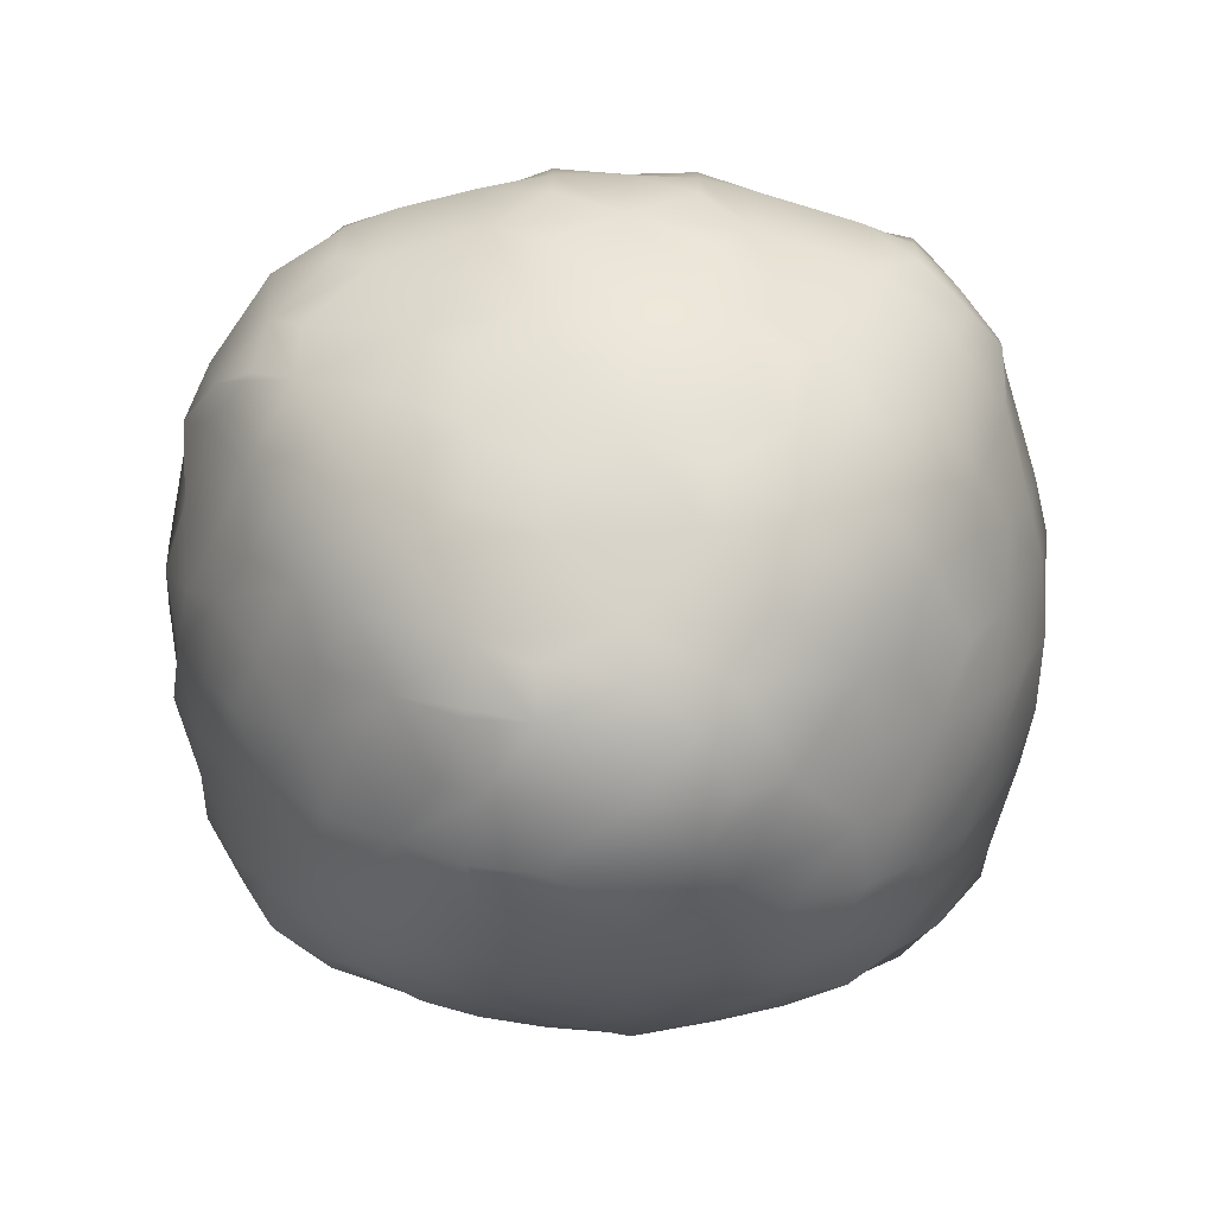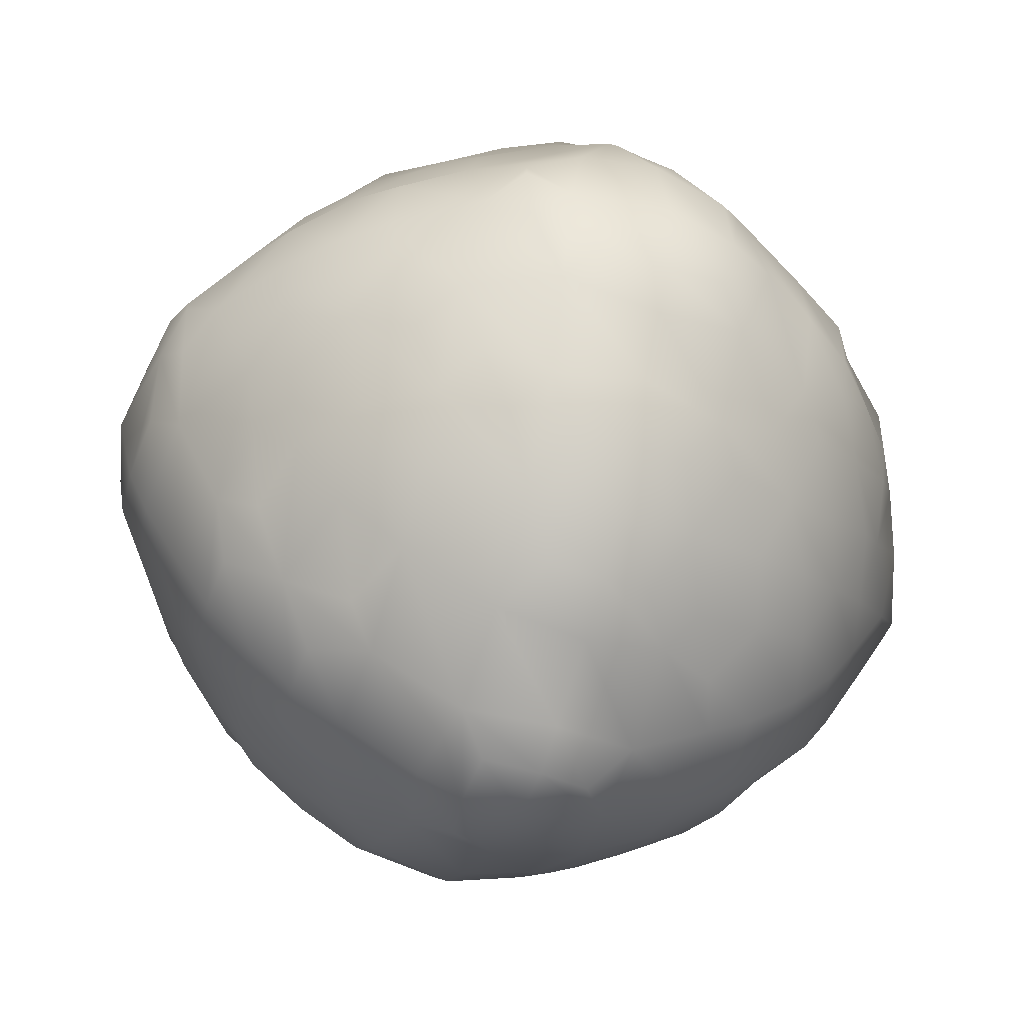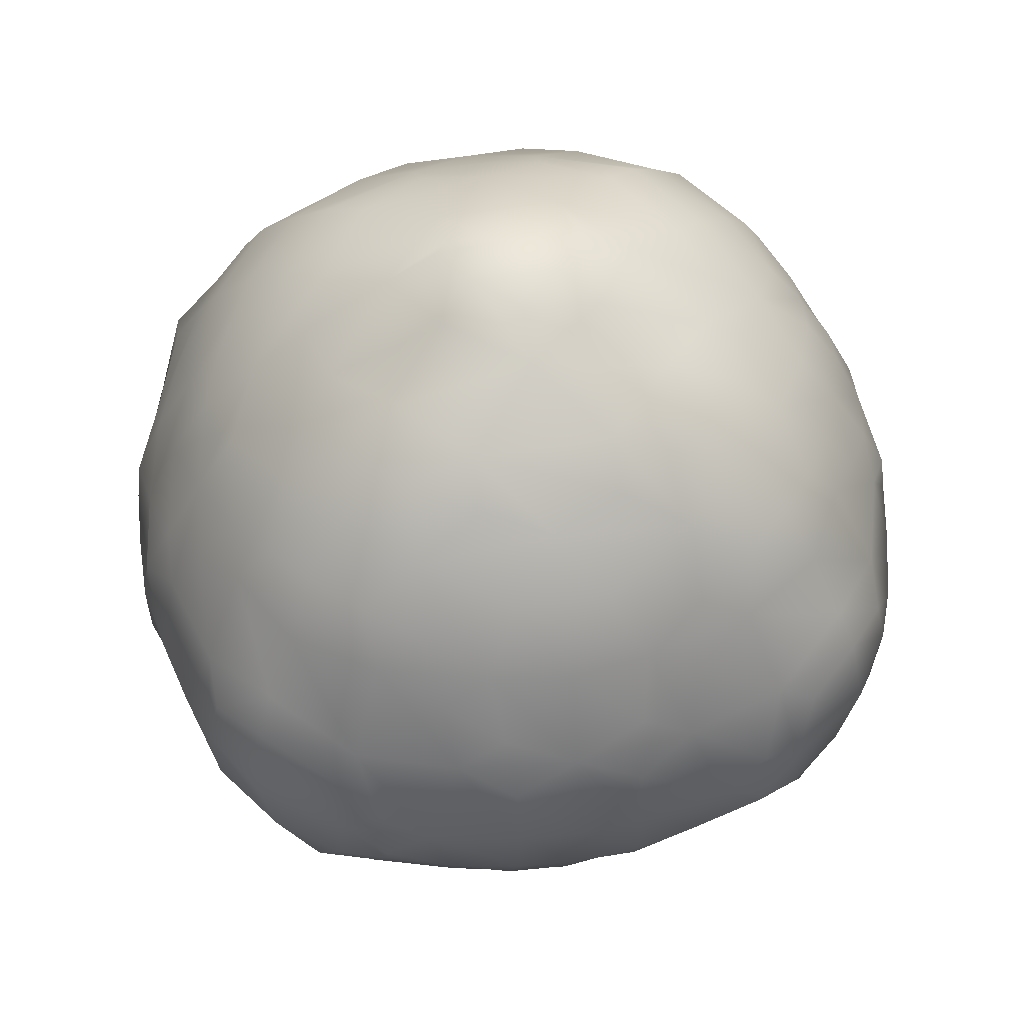
<metadata>
{"format":"obj","ext":"obj","renderer":"f3d","projection":"perspective","resolution":1024,"background":"white","views":[{"elev":-68.5,"azim":-134.6,"up":"+Z"},{"elev":-49.6,"azim":160.5,"up":"+Y"},{"elev":55.5,"azim":125.1,"up":"+Z"}]}
</metadata>
<code>
o Cube
v -5.898 39.22 11.75
v -5.898 38.63 11.16
v -6.028 39.01 11.37
v -5.309 38.63 11.75
v -5.519 39.01 11.88
v -5.519 38.5 11.37
v -5.716 38.81 11.57
v -6.541 39.73 11.23
v -6.609 40.22 11.34
v -6.553 40.83 11.25
v -6.467 41.17 11.11
v -6.013 39.61 11.87
v -6.114 40.22 11.97
v -6.058 40.83 11.91
v -5.935 41.27 11.79
v -6.338 39.56 11.41
v -6.419 40.22 11.64
v -6.363 40.83 11.56
v -6.143 41.43 11.37
v -5.946 41.86 11.22
v -5.381 39.73 12.39
v -5.488 40.22 12.46
v -5.399 40.83 12.4
v -5.262 41.17 12.32
v -5.562 39.56 12.19
v -5.793 40.22 12.27
v -5.704 40.83 12.21
v -5.521 41.43 12
v -5.373 41.86 11.8
v -5.779 41.68 11.63
v -5.538 42.06 11.39
v -5.296 42.4 11.15
v -6.541 39.15 10.65
v -6.609 39.04 10.16
v -6.553 39.13 9.553
v -6.467 39.27 9.209
v -6.013 38.52 10.77
v -6.338 38.97 10.82
v -6.114 38.42 10.16
v -6.419 38.74 10.16
v -6.058 38.47 9.553
v -6.363 38.83 9.553
v -5.935 38.59 9.107
v -6.143 39.01 8.955
v -5.946 39.16 8.52
v -5.381 37.99 10.65
v -5.562 38.19 10.82
v -5.488 37.92 10.16
v -5.793 38.11 10.16
v -5.399 37.98 9.553
v -5.704 38.17 9.553
v -5.262 38.06 9.209
v -5.521 38.39 8.955
v -5.779 38.75 8.701
v -5.373 38.58 8.52
v -5.538 38.99 8.317
v -5.296 39.23 7.983
v -7.065 40.41 10.5
v -7.065 40.55 10.5
v -7.065 39.88 9.968
v -7.087 40.21 10.17
v -7.087 40.61 10.16
v -7.065 39.88 9.827
v -7.087 40.22 9.769
v -7.086 40.61 9.771
v -6.676 39.56 10.82
v -6.935 40.21 10.73
v -6.851 40.79 10.73
v -6.538 41.4 10.72
v -6.451 41.75 10.48
v -6.935 39.65 10.17
v -7.043 40.01 10.37
v -6.958 40.92 10.16
v -6.685 41.44 10.16
v -6.475 41.79 10.16
v -6.851 39.65 9.595
v -6.958 40.22 9.465
v -6.903 40.82 9.562
v -6.589 41.43 9.572
v -6.479 41.79 9.787
v -6.538 39.66 8.981
v -6.685 40.22 8.944
v -6.589 40.81 8.948
v -6.499 41.23 9.154
v -6.451 39.9 8.629
v -6.475 40.22 8.595
v -6.479 40.59 8.59
v -6.436 39.32 11.06
v -6.352 41.58 10.89
v -6.106 42.01 10.7
v -5.861 42.37 10.51
v -6.205 42.09 10.16
v -5.901 42.41 10.16
v -6.384 41.63 9.381
v -6.14 42.05 9.571
v -5.896 42.4 9.761
v -6.352 39.49 8.803
v -6.384 41 8.747
v -6.252 41.43 8.948
v -5.944 41.86 8.944
v -6.106 39.68 8.372
v -6.205 40.22 8.29
v -6.14 40.81 8.335
v -5.944 41.44 8.523
v -5.836 41.74 8.637
v -5.861 39.87 8.008
v -5.901 40.22 7.975
v -5.896 40.62 7.978
v -5.702 42.27 10.91
v -5.511 42.49 10.74
v -5.53 42.66 10.16
v -5.753 42.3 9.354
v -5.542 42.54 9.556
v -5.542 42.18 8.928
v -5.347 42.43 9.12
v -5.702 39.47 8.114
v -5.753 41.03 8.08
v -5.542 41.45 8.206
v -5.53 41.87 8.516
v -5.511 39.65 7.896
v -5.53 40.22 7.724
v -5.542 40.83 7.843
v -5.347 41.26 7.949
v -4.801 39.15 12.39
v -4.92 38.52 11.87
v -4.97 38.97 12.19
v -4.801 37.99 11.23
v -4.97 38.19 11.41
v -4.311 39.04 12.46
v -4.311 38.42 11.97
v -4.311 38.74 12.27
v -4.311 37.92 11.34
v -4.311 38.11 11.64
v -3.701 39.13 12.4
v -3.701 38.47 11.91
v -3.701 38.83 12.21
v -3.701 37.98 11.25
v -3.701 38.17 11.56
v -3.357 39.27 12.32
v -3.255 38.59 11.79
v -3.103 39.01 12
v -3.357 38.06 11.11
v -3.103 38.39 11.37
v -2.849 38.75 11.63
v -2.669 39.16 11.8
v -2.669 38.58 11.22
v -2.466 38.99 11.39
v -2.132 39.23 11.15
v -4.645 40.41 12.92
v -4.645 40.55 12.92
v -4.97 39.56 12.53
v -4.877 40.21 12.79
v -4.877 40.79 12.7
v -4.867 41.4 12.39
v -4.629 41.75 12.3
v -5.207 39.32 12.29
v -5.035 41.58 12.2
v -4.845 42.01 11.96
v -4.656 42.37 11.71
v -5.062 42.27 11.55
v -4.883 42.49 11.36
v -4.116 39.88 12.92
v -4.316 40.21 12.94
v -4.311 40.61 12.94
v -4.316 39.65 12.79
v -4.523 40.01 12.89
v -4.311 40.92 12.81
v -4.311 41.44 12.54
v -4.311 41.79 12.33
v -4.311 42.09 12.06
v -4.311 42.41 11.75
v -4.311 42.66 11.38
v -3.975 39.88 12.92
v -3.917 40.22 12.94
v -3.919 40.61 12.94
v -3.744 39.65 12.7
v -3.613 40.22 12.81
v -3.71 40.82 12.75
v -3.72 41.43 12.44
v -3.935 41.79 12.33
v -3.529 41.63 12.24
v -3.719 42.05 11.99
v -3.909 42.4 11.75
v -3.503 42.3 11.6
v -3.704 42.54 11.39
v -3.129 39.66 12.39
v -3.092 40.22 12.54
v -3.096 40.81 12.44
v -3.302 41.23 12.35
v -2.951 39.49 12.2
v -2.896 41 12.24
v -3.096 41.43 12.1
v -3.092 41.86 11.8
v -3.076 42.18 11.39
v -3.268 42.43 11.2
v -2.777 39.9 12.3
v -2.743 40.22 12.33
v -2.738 40.59 12.33
v -2.52 39.68 11.96
v -2.438 40.22 12.06
v -2.483 40.81 11.99
v -2.671 41.44 11.8
v -2.785 41.74 11.69
v -2.262 39.47 11.55
v -2.229 41.03 11.6
v -2.354 41.45 11.39
v -2.664 41.87 11.38
v -2.156 39.87 11.71
v -2.123 40.22 11.75
v -2.127 40.62 11.75
v -2.044 39.65 11.36
v -1.872 40.22 11.38
v -1.991 40.83 11.39
v -2.098 41.26 11.2
v -4.97 37.85 10.82
v -5.207 38.09 11.06
v -4.645 37.46 9.968
v -4.877 37.59 10.17
v -4.645 37.46 9.827
v -4.877 37.68 9.595
v -4.867 37.99 8.981
v -5.035 38.18 8.803
v -4.629 38.08 8.629
v -4.845 38.42 8.372
v -5.062 38.83 8.114
v -4.656 38.67 8.008
v -4.883 39.02 7.896
v -4.116 37.46 10.5
v -4.316 37.59 10.73
v -4.316 37.44 10.17
v -4.523 37.49 10.37
v -4.311 37.44 9.769
v -4.311 37.57 9.465
v -4.311 37.84 8.944
v -4.311 38.05 8.595
v -4.311 38.32 8.29
v -4.311 38.63 7.975
v -4.311 39 7.724
v -3.975 37.46 10.5
v -3.744 37.68 10.73
v -3.917 37.44 10.16
v -3.613 37.57 10.16
v -3.919 37.44 9.771
v -3.71 37.63 9.562
v -3.72 37.94 8.948
v -3.529 38.15 8.747
v -3.935 38.05 8.59
v -3.719 38.39 8.335
v -3.503 38.78 8.08
v -3.909 38.63 7.978
v -3.704 38.99 7.843
v -3.129 37.99 10.72
v -2.951 38.18 10.89
v -3.092 37.84 10.16
v -3.096 37.94 9.572
v -2.896 38.15 9.381
v -3.302 38.03 9.154
v -3.096 38.28 8.948
v -3.092 38.59 8.523
v -3.076 38.99 8.206
v -3.268 39.18 7.949
v -2.777 38.08 10.48
v -2.52 38.42 10.7
v -2.262 38.83 10.91
v -2.743 38.05 10.16
v -2.438 38.32 10.16
v -2.738 38.05 9.787
v -2.483 38.39 9.571
v -2.229 38.78 9.354
v -2.671 38.59 8.944
v -2.354 38.99 8.928
v -2.785 38.69 8.637
v -2.664 39 8.516
v -2.156 38.67 10.51
v -2.044 39.02 10.74
v -2.123 38.63 10.16
v -1.872 39 10.16
v -2.127 38.63 9.761
v -1.991 38.99 9.556
v -2.098 39.18 9.12
v -4.924 42.81 10.78
v -4.723 43.01 10.58
v -5.12 42.91 10.16
v -4.815 43.05 10.16
v -4.954 42.86 9.515
v -4.774 43.03 9.693
v -5.138 42.31 8.714
v -4.929 42.55 8.928
v -5.138 41.67 8.071
v -4.935 42.07 8.313
v -4.732 42.42 8.555
v -4.924 39.61 7.572
v -5.12 40.22 7.474
v -4.954 40.87 7.519
v -4.929 41.45 7.832
v -4.732 41.83 7.965
v -4.723 39.81 7.373
v -4.815 40.22 7.333
v -4.774 40.69 7.351
v -4.311 42.91 10.97
v -4.311 43.05 10.67
v -4.311 43.17 10.16
v -4.463 42.94 9.287
v -4.28 43.06 9.515
v -4.28 42.8 8.997
v -4.057 42.97 9.236
v -4.311 42.2 8.181
v -4.311 42.47 8.486
v -4.311 39.41 7.474
v -4.463 41.09 7.439
v -4.28 41.38 7.581
v -4.311 41.9 7.912
v -4.311 39.71 7.333
v -4.311 40.22 7.214
v -4.28 40.87 7.321
v -4.057 41.15 7.414
v -3.663 42.86 10.81
v -3.841 43.03 10.63
v -3.435 42.94 10.32
v -3.663 43.06 10.13
v -3.585 42.87 9.437
v -3.754 43.02 9.606
v -3.426 42.34 8.663
v -3.709 42.66 8.95
v -3.992 42.97 9.236
v -3.426 41.72 8.043
v -3.629 42.1 8.281
v -3.832 42.44 8.519
v -3.663 39.58 7.519
v -3.435 40.07 7.439
v -3.585 40.94 7.511
v -3.709 41.43 7.724
v -3.832 41.86 7.937
v -3.841 39.76 7.351
v -3.663 40.25 7.321
v -3.754 40.78 7.359
v -3.992 41.15 7.414
v -2.862 42.31 10.99
v -3.076 42.55 10.78
v -3.146 42.8 10.13
v -3.384 42.97 9.909
v -2.811 42.34 9.278
v -3.098 42.66 9.561
v -3.384 42.97 9.844
v -3.045 42.25 8.897
v -3.217 42.46 9.069
v -2.862 39.39 8.071
v -2.811 41.1 8.043
v -3.045 41.48 8.131
v -3.092 41.93 8.451
v -3.076 39.6 7.832
v -3.146 40.25 7.581
v -3.098 40.82 7.724
v -3.217 41.31 7.917
v -3.384 40.47 7.414
v -3.384 40.54 7.414
v -2.219 41.67 10.99
v -2.461 42.07 10.79
v -2.703 42.42 10.58
v -2.33 42.2 10.16
v -2.634 42.47 10.16
v -2.191 41.72 9.278
v -2.429 42.1 9.481
v -2.667 42.44 9.684
v -2.219 39.39 8.714
v -2.191 41.1 8.663
v -2.279 41.48 8.897
v -2.6 41.93 8.944
v -2.461 39.59 8.313
v -2.33 40.22 8.181
v -2.429 40.9 8.281
v -2.6 41.44 8.451
v -2.727 41.8 8.579
v -2.703 39.8 7.965
v -2.634 40.22 7.912
v -2.667 40.7 7.937
v -1.721 39.61 10.78
v -1.622 40.22 10.97
v -1.667 40.87 10.81
v -1.98 41.45 10.78
v -2.114 41.83 10.58
v -1.622 39.41 10.16
v -1.587 41.09 10.32
v -1.729 41.38 10.13
v -2.06 41.9 10.16
v -1.667 39.58 9.515
v -1.587 40.07 9.287
v -1.659 40.94 9.437
v -1.872 41.43 9.561
v -2.085 41.86 9.684
v -1.98 39.6 8.928
v -1.729 40.25 8.997
v -1.872 40.82 8.95
v -2.065 41.31 9.069
v -2.114 39.8 8.555
v -2.06 40.22 8.486
v -2.085 40.7 8.519
v -1.522 39.81 10.58
v -1.482 40.22 10.67
v -1.499 40.69 10.63
v -1.482 39.71 10.16
v -1.362 40.22 10.16
v -1.469 40.87 10.13
v -1.563 41.15 9.909
v -1.499 39.76 9.693
v -1.469 40.25 9.515
v -1.507 40.78 9.606
v -1.563 41.15 9.844
v -1.563 40.47 9.236
v -1.563 40.54 9.236
f 6 4 5 7
f 3 2 6 7
f 7 5 1 3
f 3 1 12 16
f 16 12 13 17
f 9 8 16 17
f 17 13 14 18
f 10 9 17 18
f 18 14 15 19
f 11 10 18 19
f 12 1 5 25
f 25 21 22 26
f 13 12 25 26
f 26 22 23 27
f 14 13 26 27
f 27 23 24 28
f 15 14 27 28
f 19 15 28 30
f 30 28 29 31
f 20 19 30 31
f 37 2 3 38
f 39 37 38 40
f 40 38 33 34
f 41 39 40 42
f 42 40 34 35
f 43 41 42 44
f 44 42 35 36
f 47 6 2 37
f 48 46 47 49
f 49 47 37 39
f 50 48 49 51
f 51 49 39 41
f 52 50 51 53
f 53 51 41 43
f 54 53 43 44
f 55 53 54 56
f 56 54 44 45
f 61 58 59 62
f 63 60 61 64
f 64 61 62 65
f 66 8 9 67
f 67 9 10 68
f 59 58 67 68
f 68 10 11 69
f 34 33 66 71
f 71 66 67 72
f 61 60 71 72
f 72 67 58 61
f 62 59 68 73
f 73 68 69 74
f 74 69 70 75
f 35 34 71 76
f 76 71 60 63
f 77 76 63 64
f 78 77 64 65
f 65 62 73 78
f 78 73 74 79
f 79 74 75 80
f 36 35 76 81
f 81 76 77 82
f 82 77 78 83
f 83 78 79 84
f 85 81 82 86
f 86 82 83 87
f 38 3 16 88
f 66 33 38 88
f 88 16 8 66
f 69 11 19 89
f 89 19 20 90
f 70 69 89 90
f 75 70 90 92
f 92 90 91 93
f 95 94 79 80
f 80 75 92 95
f 95 92 93 96
f 97 44 36 81
f 99 98 83 84
f 84 79 94 99
f 99 94 95 100
f 45 44 97 101
f 101 97 81 85
f 102 101 85 86
f 103 102 86 87
f 87 83 98 103
f 103 98 99 104
f 104 99 100 105
f 106 101 102 107
f 107 102 103 108
f 90 20 31 109
f 109 31 32 110
f 91 90 109 110
f 93 91 110 111
f 113 112 95 96
f 96 93 111 113
f 100 95 112 114
f 114 112 113 115
f 116 56 45 101
f 118 117 103 104
f 119 118 104 105
f 105 100 114 119
f 57 56 116 120
f 120 116 101 106
f 121 120 106 107
f 122 121 107 108
f 108 103 117 122
f 122 117 118 123
f 5 4 125 126
f 128 125 4 6
f 126 125 130 131
f 131 129 124 126
f 128 127 132 133
f 133 130 125 128
f 131 130 135 136
f 136 134 129 131
f 133 132 137 138
f 138 135 130 133
f 136 135 140 141
f 141 139 134 136
f 138 137 142 143
f 143 140 135 138
f 144 141 140 143
f 144 143 146 147
f 147 145 141 144
f 22 21 151 152
f 152 149 150 153
f 23 22 152 153
f 24 23 153 154
f 126 124 151 156
f 25 5 126 156
f 156 151 21 25
f 28 24 154 157
f 157 154 155 158
f 29 28 157 158
f 31 29 158 160
f 160 158 159 161
f 32 31 160 161
f 150 149 163 164
f 151 124 129 165
f 165 162 163 166
f 152 151 165 166
f 166 163 149 152
f 153 150 164 167
f 154 153 167 168
f 155 154 168 169
f 158 155 169 170
f 159 158 170 171
f 161 159 171 172
f 163 162 173 174
f 164 163 174 175
f 165 129 134 176
f 176 173 162 165
f 177 174 173 176
f 178 175 174 177
f 167 164 175 178
f 168 167 178 179
f 169 168 179 180
f 182 180 179 181
f 170 169 180 182
f 171 170 182 183
f 185 183 182 184
f 172 171 183 185
f 176 134 139 186
f 177 176 186 187
f 178 177 187 188
f 179 178 188 189
f 190 186 139 141
f 192 189 188 191
f 181 179 189 192
f 182 181 192 193
f 184 182 193 194
f 185 184 194 195
f 187 186 196 197
f 188 187 197 198
f 190 141 145 199
f 199 196 186 190
f 200 197 196 199
f 201 198 197 200
f 191 188 198 201
f 192 191 201 202
f 193 192 202 203
f 204 199 145 147
f 206 202 201 205
f 207 203 202 206
f 194 193 203 207
f 200 199 208 209
f 201 200 209 210
f 204 147 148 211
f 211 208 199 204
f 212 209 208 211
f 213 210 209 212
f 205 201 210 213
f 206 205 213 214
f 215 127 128 216
f 47 46 215 216
f 216 128 6 47
f 218 215 46 48
f 219 217 218 220
f 220 218 48 50
f 221 220 50 52
f 222 221 52 53
f 223 221 222 224
f 224 222 53 55
f 225 224 55 56
f 226 224 225 227
f 227 225 56 57
f 229 132 127 215
f 230 228 229 231
f 218 217 230 231
f 231 229 215 218
f 232 230 217 219
f 233 232 219 220
f 234 233 220 221
f 235 234 221 223
f 236 235 223 224
f 237 236 224 226
f 238 237 226 227
f 229 228 239 240
f 240 137 132 229
f 241 239 228 230
f 242 240 239 241
f 243 241 230 232
f 244 242 241 243
f 244 243 232 233
f 245 244 233 234
f 247 245 234 235
f 248 246 245 247
f 248 247 235 236
f 250 248 236 237
f 251 249 248 250
f 251 250 237 238
f 252 142 137 240
f 253 143 142 252
f 254 252 240 242
f 255 254 242 244
f 257 255 244 245
f 258 256 255 257
f 258 257 245 246
f 259 258 246 248
f 260 259 248 249
f 261 260 249 251
f 253 252 262 263
f 263 146 143 253
f 264 147 146 263
f 265 262 252 254
f 266 263 262 265
f 267 265 254 255
f 268 266 265 267
f 268 267 255 256
f 270 268 256 258
f 271 269 268 270
f 272 270 258 259
f 273 271 270 272
f 273 272 259 260
f 264 263 274 275
f 275 148 147 264
f 276 274 263 266
f 277 275 274 276
f 278 276 266 268
f 279 277 276 278
f 279 278 268 269
f 280 279 269 271
f 110 32 161 281
f 111 110 281 283
f 283 281 282 284
f 113 111 283 285
f 285 283 284 286
f 288 287 114 115
f 115 113 285 288
f 290 289 118 119
f 119 114 287 290
f 290 287 288 291
f 292 227 57 120
f 293 292 120 121
f 294 293 121 122
f 295 294 122 123
f 123 118 289 295
f 295 289 290 296
f 297 292 293 298
f 298 293 294 299
f 281 161 172 300
f 282 281 300 301
f 284 282 301 302
f 304 303 285 286
f 286 284 302 304
f 288 285 303 305
f 305 303 304 306
f 308 307 290 291
f 291 288 305 308
f 309 238 227 292
f 311 310 294 295
f 312 311 295 296
f 296 290 307 312
f 313 309 292 297
f 314 313 297 298
f 315 314 298 299
f 299 294 310 315
f 315 310 311 316
f 300 172 185 317
f 301 300 317 318
f 320 318 317 319
f 302 301 318 320
f 304 302 320 322
f 325 322 321 324
f 325 324 305 306
f 306 304 322 325
f 328 324 323 327
f 328 327 307 308
f 308 305 324 328
f 329 251 238 309
f 333 327 326 332
f 333 332 311 312
f 312 307 327 333
f 334 329 309 313
f 335 330 329 334
f 335 334 313 314
f 336 335 314 315
f 337 332 331 336
f 337 336 315 316
f 316 311 332 337
f 339 195 194 338
f 317 185 195 339
f 319 317 339 340
f 320 319 340 341
f 344 341 340 343
f 344 343 321 322
f 322 320 341 344
f 346 343 342 345
f 346 345 323 324
f 324 321 343 346
f 350 349 326 327
f 327 323 345 350
f 351 347 260 261
f 351 261 251 329
f 352 351 329 330
f 354 349 348 353
f 354 353 331 332
f 332 326 349 354
f 355 352 330 335
f 356 353 352 355
f 356 355 335 336
f 336 331 353 356
f 358 207 206 357
f 338 194 207 358
f 339 338 358 359
f 361 359 358 360
f 340 339 359 361
f 364 361 360 363
f 364 363 342 343
f 343 340 361 364
f 368 363 362 367
f 345 342 363 368
f 369 365 271 273
f 369 273 260 347
f 372 367 366 371
f 372 371 348 349
f 373 368 367 372
f 373 372 349 350
f 350 345 368 373
f 374 369 347 351
f 375 370 369 374
f 375 374 351 352
f 376 371 370 375
f 376 375 352 353
f 353 348 371 376
f 377 211 148 275
f 378 212 211 377
f 379 213 212 378
f 380 214 213 379
f 357 206 214 380
f 358 357 380 381
f 382 377 275 277
f 384 380 379 383
f 385 381 380 384
f 360 358 381 385
f 386 382 277 279
f 390 385 384 389
f 390 389 362 363
f 363 360 385 390
f 391 386 279 280
f 391 280 271 365
f 392 387 386 391
f 394 389 388 393
f 394 393 366 367
f 367 362 389 394
f 395 391 365 369
f 396 392 391 395
f 396 395 369 370
f 397 393 392 396
f 397 396 370 371
f 371 366 393 397
f 378 377 398 399
f 379 378 399 400
f 401 398 377 382
f 402 399 398 401
f 403 400 399 402
f 383 379 400 403
f 384 383 403 404
f 405 401 382 386
f 406 402 401 405
f 406 405 386 387
f 407 403 402 406
f 408 404 403 407
f 408 407 388 389
f 389 384 404 408
f 409 406 387 392
f 410 407 406 409
f 410 409 392 393
f 393 388 407 410

</code>
